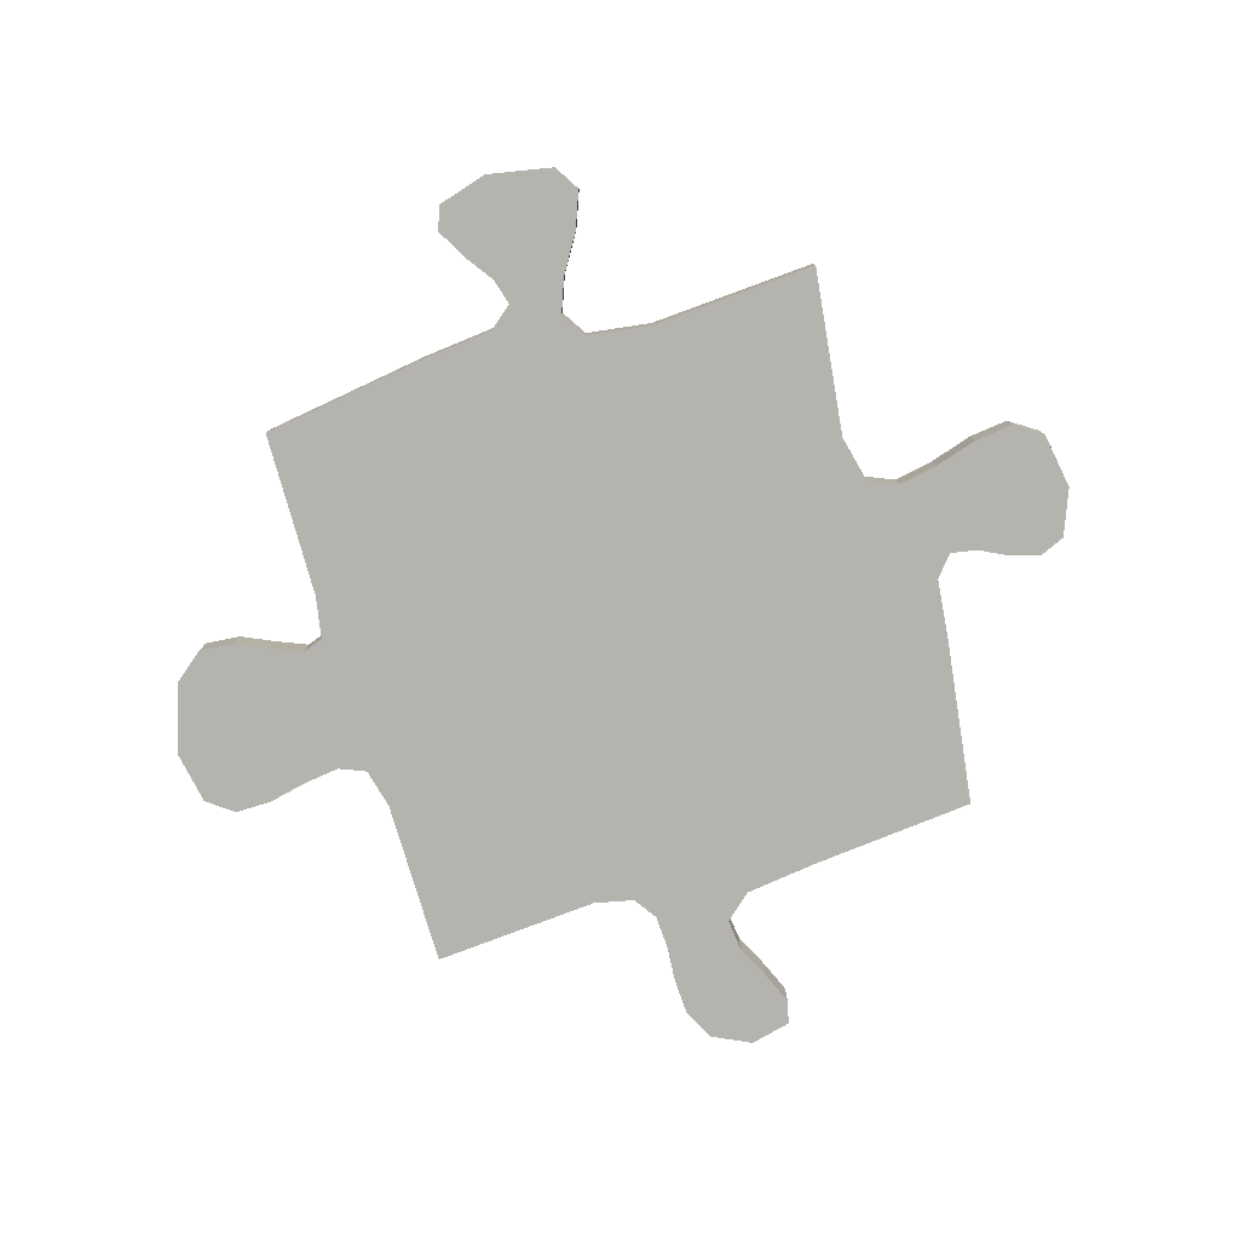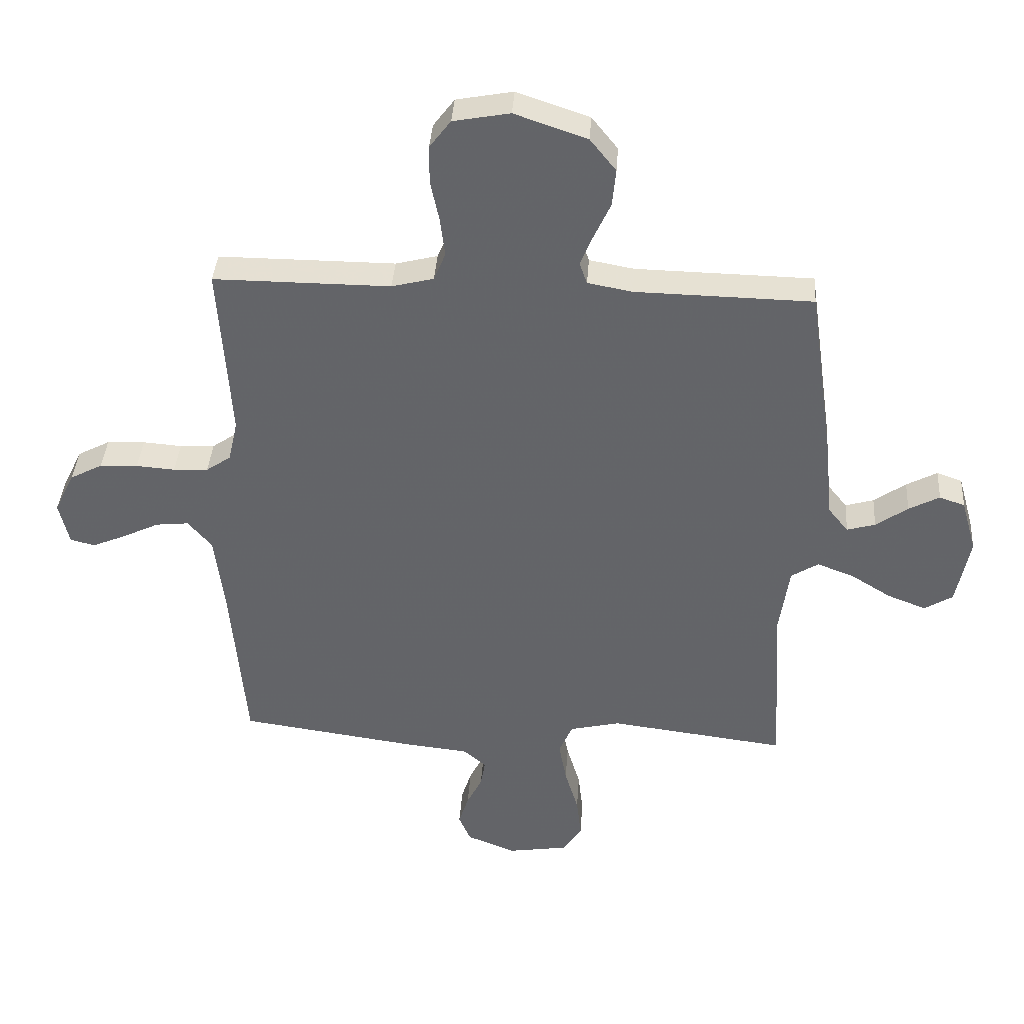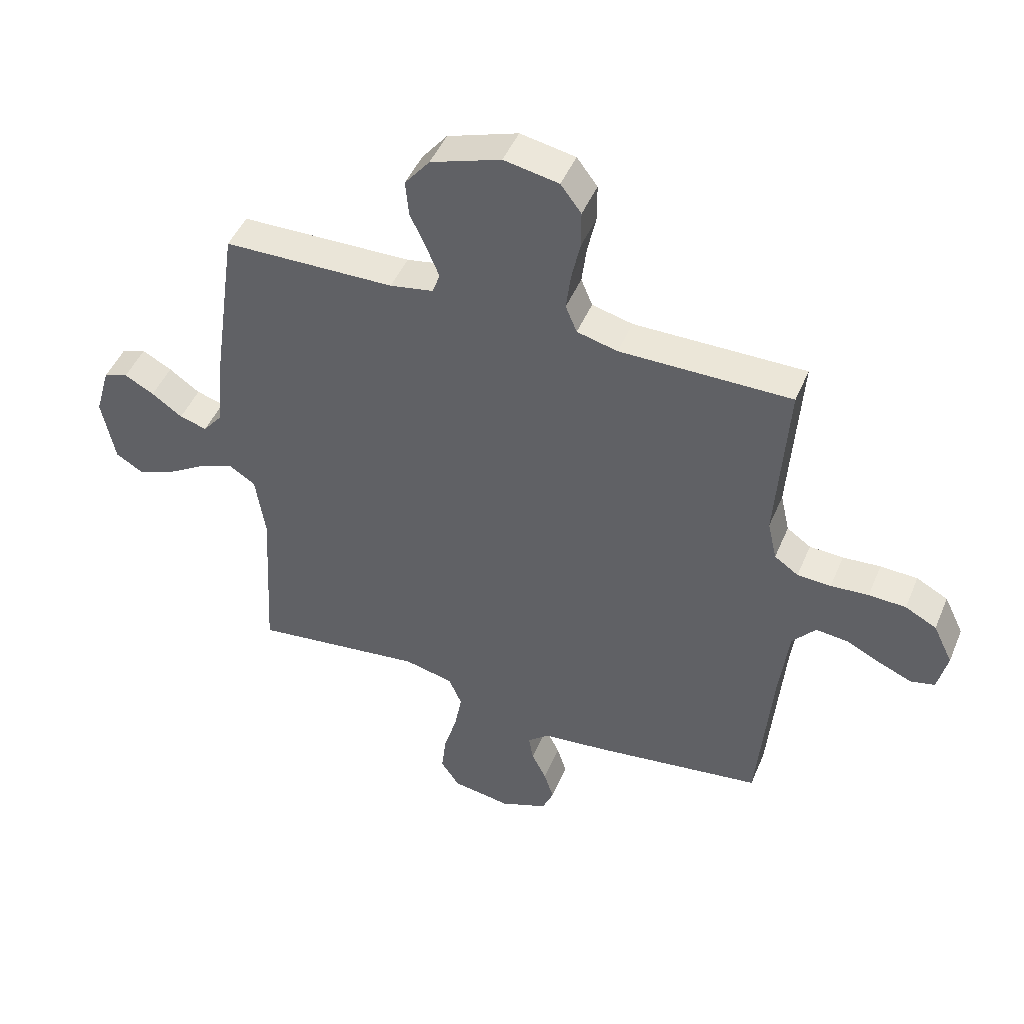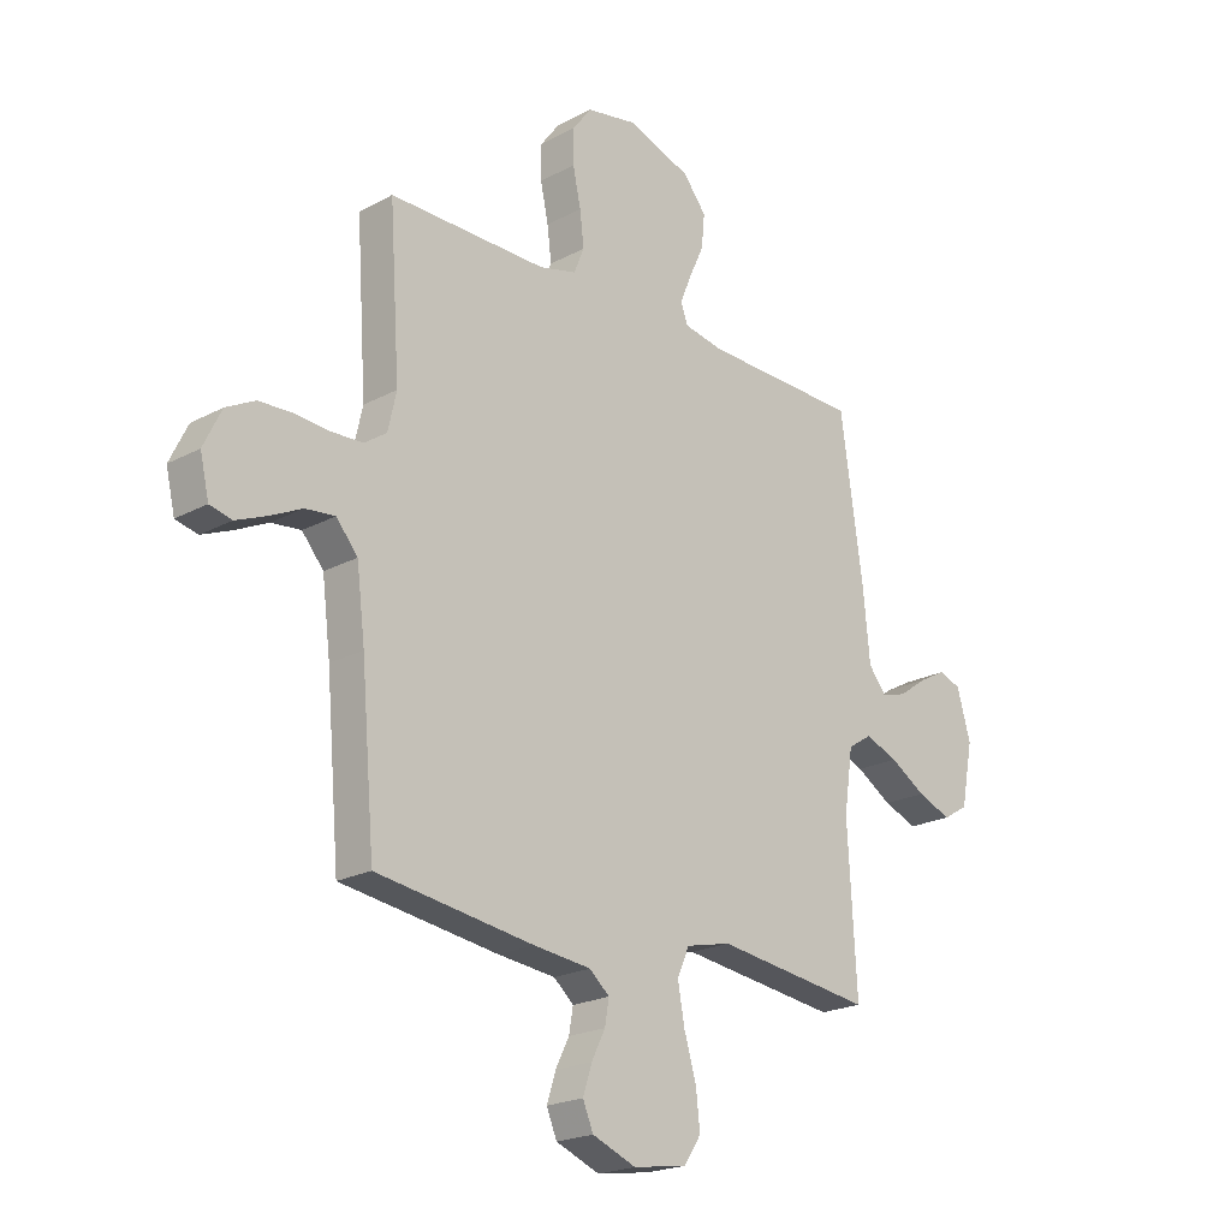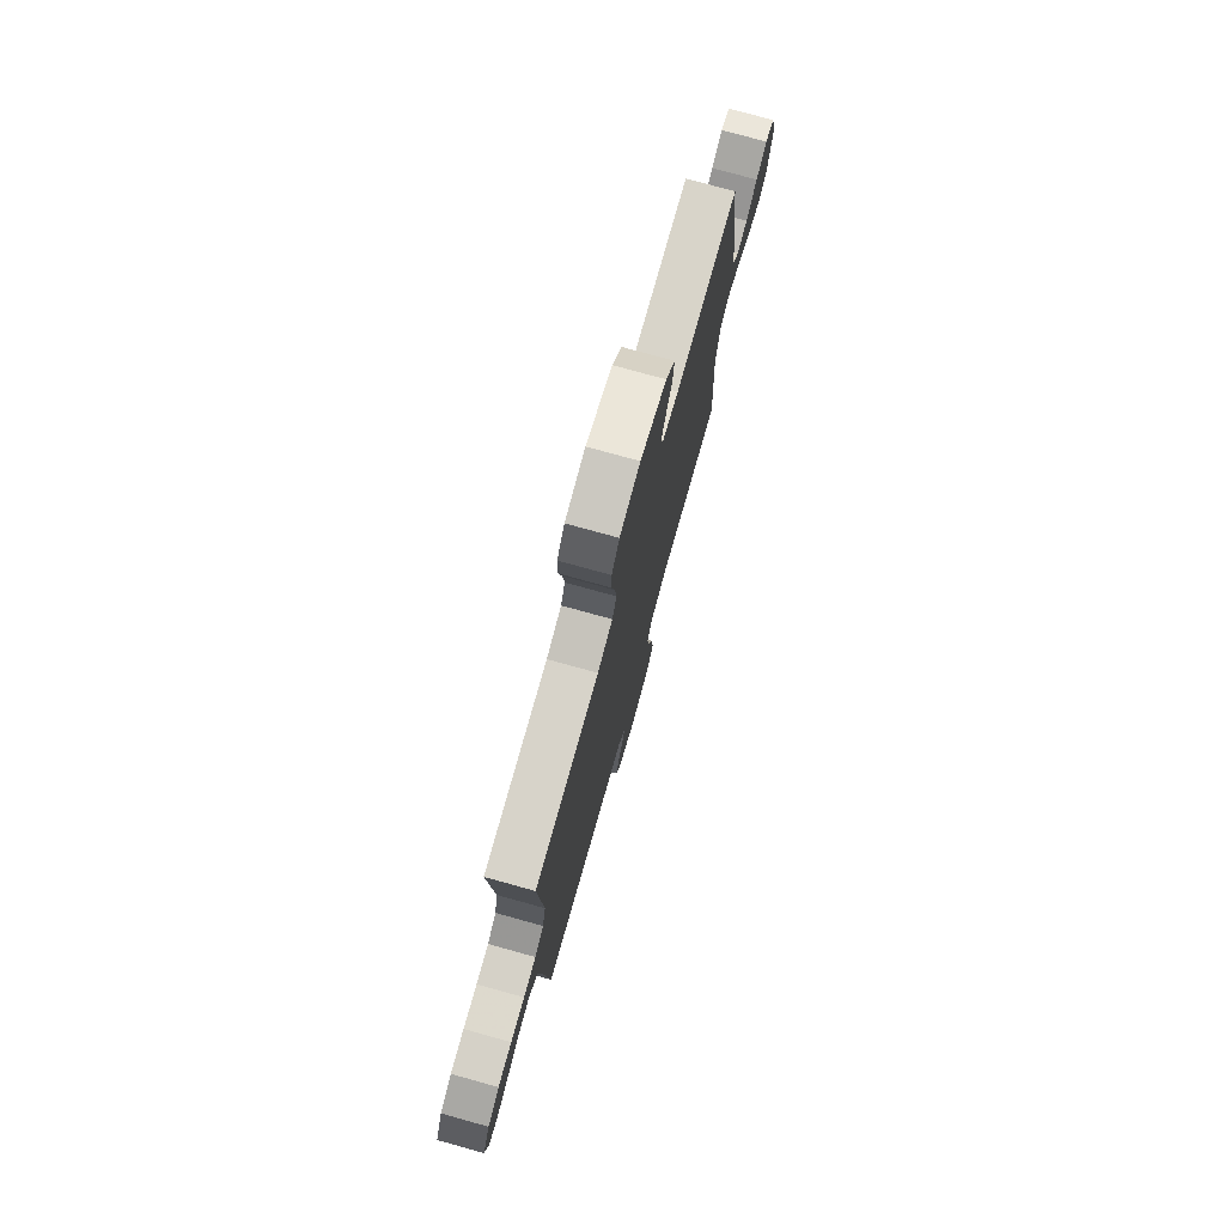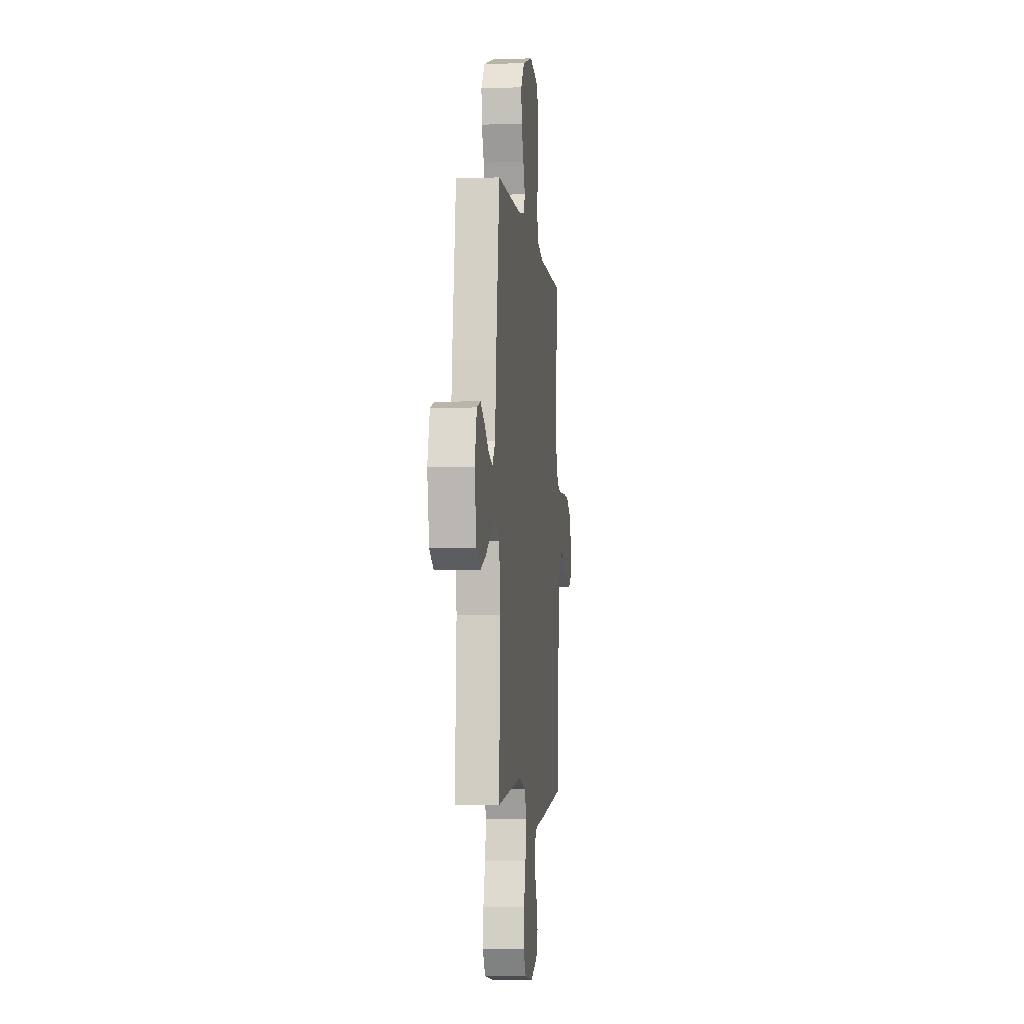
<metadata>
{"format":"obj","ext":"obj","renderer":"f3d","projection":"perspective","resolution":1024,"background":"white","views":[{"elev":-80.0,"azim":106.9,"up":"+Y"},{"elev":38.2,"azim":3.9,"up":"+Z"},{"elev":46.8,"azim":-157.9,"up":"+Z"},{"elev":-21.2,"azim":-46.4,"up":"+Z"},{"elev":76.5,"azim":-74.5,"up":"+Z"},{"elev":-5.1,"azim":96.3,"up":"+Z"}]}
</metadata>
<code>
v -0.5 0.07 -0.5
v -0.526 0.07 -0.2
v -0.542 0.07 -0.071
v -0.583 0.07 -0.023
v -0.639 0.07 -0.029
v -0.701 0.07 -0.059
v -0.758 0.07 -0.083
v -0.8 0.07 -0.073
v -0.817 0.07 0
v -0.783 0.07 0.07
v -0.728 0.07 0.099
v -0.663 0.07 0.102
v -0.597 0.07 0.097
v -0.538 0.07 0.1
v -0.496 0.07 0.129
v -0.48 0.07 0.2
v -0.5 0.07 0.5
v -0.2 0.07 0.499
v -0.129 0.07 0.517
v -0.109 0.07 0.565
v -0.117 0.07 0.63
v -0.132 0.07 0.7
v -0.132 0.07 0.765
v -0.096 0.07 0.813
v 0 0.07 0.831
v 0.123 0.07 0.789
v 0.167 0.07 0.734
v 0.161 0.07 0.671
v 0.133 0.07 0.61
v 0.111 0.07 0.557
v 0.124 0.07 0.52
v 0.2 0.07 0.506
v 0.5 0.07 0.5
v 0.543 0.07 0.2
v 0.556 0.07 0.068
v 0.59 0.07 0.026
v 0.638 0.07 0.04
v 0.692 0.07 0.078
v 0.744 0.07 0.106
v 0.787 0.07 0.091
v 0.813 0.07 0
v 0.79 0.07 -0.117
v 0.742 0.07 -0.146
v 0.677 0.07 -0.121
v 0.609 0.07 -0.079
v 0.546 0.07 -0.055
v 0.5 0.07 -0.084
v 0.483 0.07 -0.2
v 0.5 0.07 -0.5
v 0.2 0.07 -0.462
v 0.114 0.07 -0.482
v 0.091 0.07 -0.535
v 0.104 0.07 -0.606
v 0.127 0.07 -0.683
v 0.135 0.07 -0.753
v 0.102 0.07 -0.802
v 0 0.07 -0.818
v -0.083 0.07 -0.785
v -0.103 0.07 -0.738
v -0.086 0.07 -0.685
v -0.06 0.07 -0.633
v -0.052 0.07 -0.587
v -0.09 0.07 -0.554
v -0.2 0.07 -0.542
v -0.5 0 -0.5
v -0.526 0 -0.2
v -0.542 0 -0.071
v -0.583 0 -0.023
v -0.639 0 -0.029
v -0.701 0 -0.059
v -0.758 0 -0.083
v -0.8 0 -0.073
v -0.817 0 0
v -0.783 0 0.07
v -0.728 0 0.099
v -0.663 0 0.102
v -0.597 0 0.097
v -0.538 0 0.1
v -0.496 0 0.129
v -0.48 0 0.2
v -0.5 0 0.5
v -0.2 0 0.499
v -0.129 0 0.517
v -0.109 0 0.565
v -0.117 0 0.63
v -0.132 0 0.7
v -0.132 0 0.765
v -0.096 0 0.813
v 0 0 0.831
v 0.123 0 0.789
v 0.167 0 0.734
v 0.161 0 0.671
v 0.133 0 0.61
v 0.111 0 0.557
v 0.124 0 0.52
v 0.2 0 0.506
v 0.5 0 0.5
v 0.543 0 0.2
v 0.556 0 0.068
v 0.59 0 0.026
v 0.638 0 0.04
v 0.692 0 0.078
v 0.744 0 0.106
v 0.787 0 0.091
v 0.813 0 0
v 0.79 0 -0.117
v 0.742 0 -0.146
v 0.677 0 -0.121
v 0.609 0 -0.079
v 0.546 0 -0.055
v 0.5 0 -0.084
v 0.483 0 -0.2
v 0.5 0 -0.5
v 0.2 0 -0.462
v 0.114 0 -0.482
v 0.091 0 -0.535
v 0.104 0 -0.606
v 0.127 0 -0.683
v 0.135 0 -0.753
v 0.102 0 -0.802
v 0 0 -0.818
v -0.083 0 -0.785
v -0.103 0 -0.738
v -0.086 0 -0.685
v -0.06 0 -0.633
v -0.052 0 -0.587
v -0.09 0 -0.554
v -0.2 0 -0.542
f 63 64 1 2
f 59 60 61
f 58 59 61
f 57 58 61
f 56 57 61
f 55 56 61
f 54 55 61
f 53 54 61
f 52 53 61 62
f 51 52 62 63
f 48 49 50
f 47 48 50 51
f 43 44 45
f 42 43 45
f 41 42 45
f 40 41 45
f 39 40 45
f 38 39 45
f 37 38 45
f 36 37 45 46
f 35 36 46 47
f 63 2 3
f 51 63 3
f 47 51 3
f 35 47 3
f 34 35 3
f 33 34 3
f 32 33 3
f 27 28 29
f 26 27 29
f 25 26 29
f 24 25 29
f 23 24 29
f 22 23 29
f 21 22 29
f 20 21 29 30
f 16 17 18
f 15 16 18 19
f 11 12 13
f 10 11 13
f 9 10 13
f 8 9 13
f 7 8 13
f 6 7 13
f 5 6 13
f 4 5 13 14
f 4 14 15
f 3 4 15
f 32 3 15
f 31 32 15
f 19 20 30 31
f 15 19 31
f 66 65 128 127
f 125 124 123
f 125 123 122
f 125 122 121
f 125 121 120
f 125 120 119
f 125 119 118
f 125 118 117
f 126 125 117 116
f 127 126 116 115
f 114 113 112
f 115 114 112 111
f 109 108 107
f 109 107 106
f 109 106 105
f 109 105 104
f 109 104 103
f 109 103 102
f 109 102 101
f 110 109 101 100
f 111 110 100 99
f 67 66 127
f 67 127 115
f 67 115 111
f 67 111 99
f 67 99 98
f 67 98 97
f 67 97 96
f 93 92 91
f 93 91 90
f 93 90 89
f 93 89 88
f 93 88 87
f 93 87 86
f 93 86 85
f 94 93 85 84
f 82 81 80
f 83 82 80 79
f 77 76 75
f 77 75 74
f 77 74 73
f 77 73 72
f 77 72 71
f 77 71 70
f 77 70 69
f 78 77 69 68
f 79 78 68
f 79 68 67
f 79 67 96
f 79 96 95
f 95 94 84 83
f 95 83 79
f 1 65 66 2
f 2 66 67 3
f 3 67 68 4
f 4 68 69 5
f 5 69 70 6
f 6 70 71 7
f 7 71 72 8
f 8 72 73 9
f 9 73 74 10
f 10 74 75 11
f 11 75 76 12
f 12 76 77 13
f 13 77 78 14
f 14 78 79 15
f 15 79 80 16
f 16 80 81 17
f 17 81 82 18
f 18 82 83 19
f 19 83 84 20
f 20 84 85 21
f 21 85 86 22
f 22 86 87 23
f 23 87 88 24
f 24 88 89 25
f 25 89 90 26
f 26 90 91 27
f 27 91 92 28
f 28 92 93 29
f 29 93 94 30
f 30 94 95 31
f 31 95 96 32
f 32 96 97 33
f 33 97 98 34
f 34 98 99 35
f 35 99 100 36
f 36 100 101 37
f 37 101 102 38
f 38 102 103 39
f 39 103 104 40
f 40 104 105 41
f 41 105 106 42
f 42 106 107 43
f 43 107 108 44
f 44 108 109 45
f 45 109 110 46
f 46 110 111 47
f 47 111 112 48
f 48 112 113 49
f 49 113 114 50
f 50 114 115 51
f 51 115 116 52
f 52 116 117 53
f 53 117 118 54
f 54 118 119 55
f 55 119 120 56
f 56 120 121 57
f 57 121 122 58
f 58 122 123 59
f 59 123 124 60
f 60 124 125 61
f 61 125 126 62
f 62 126 127 63
f 63 127 128 64
f 64 128 65 1

</code>
